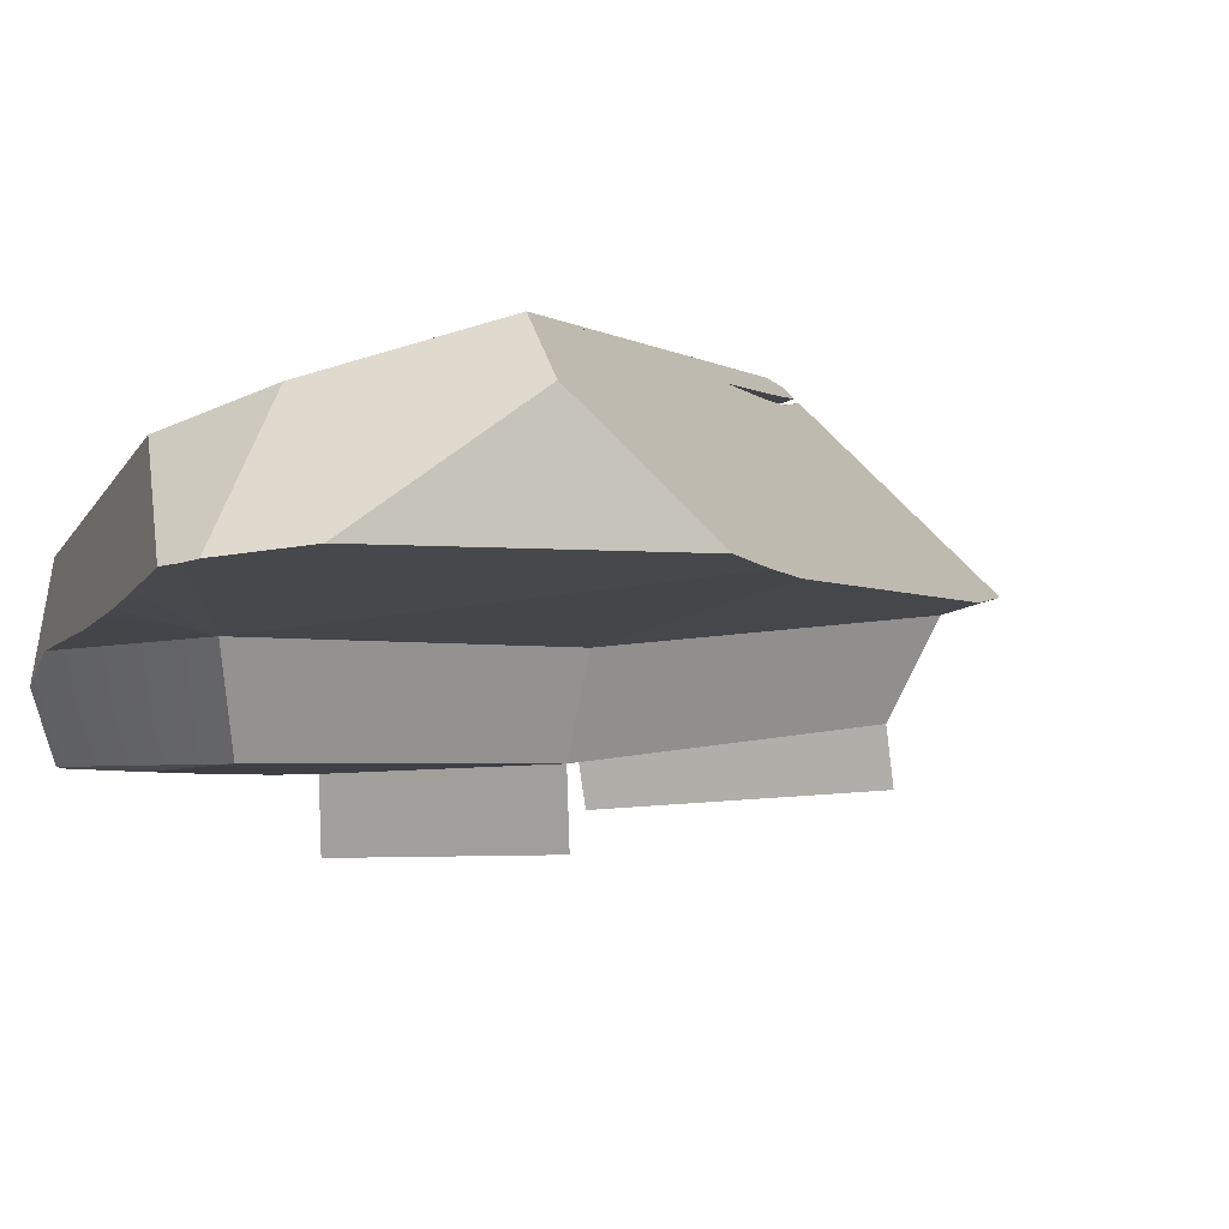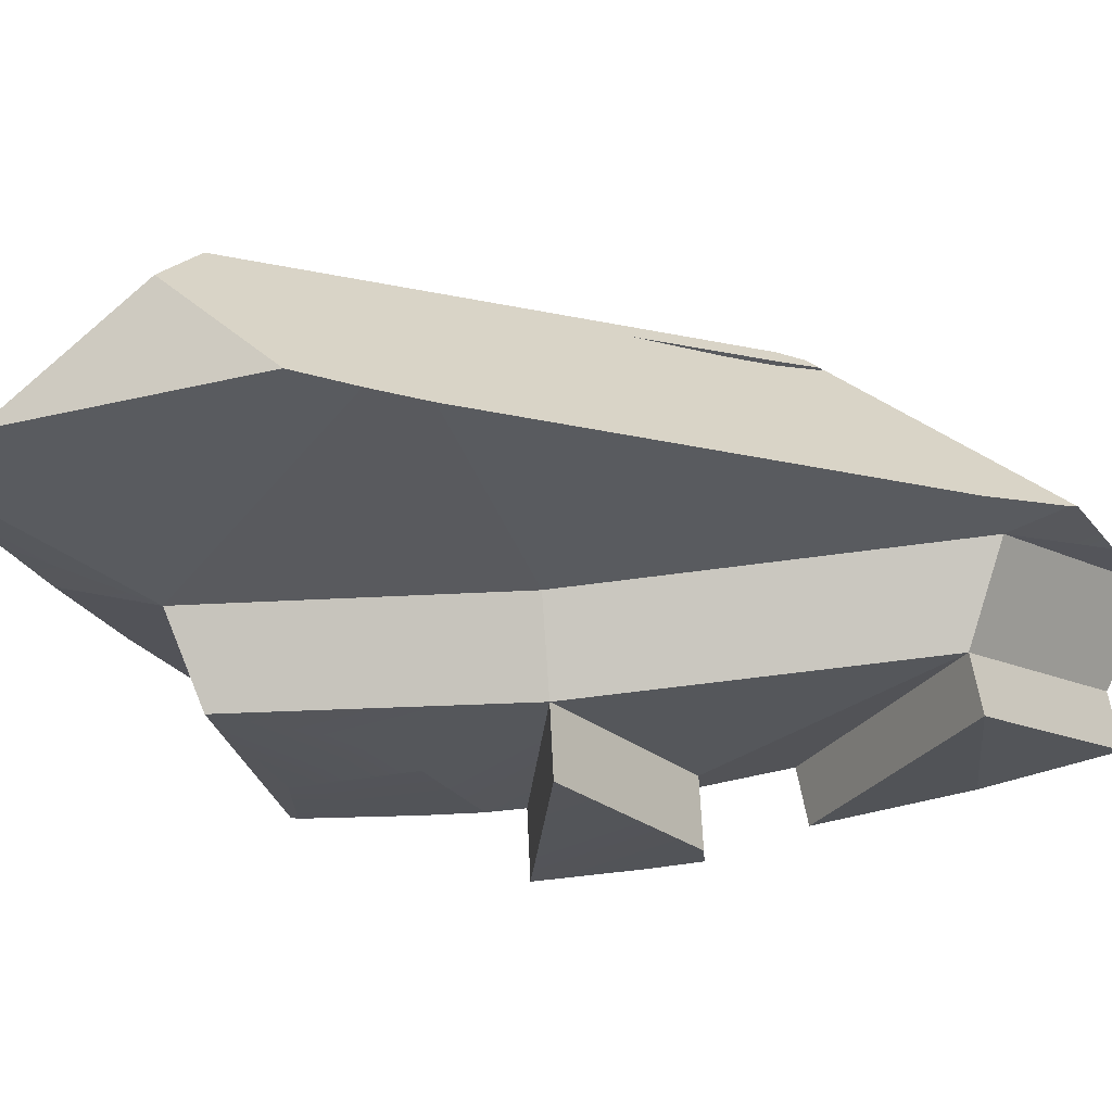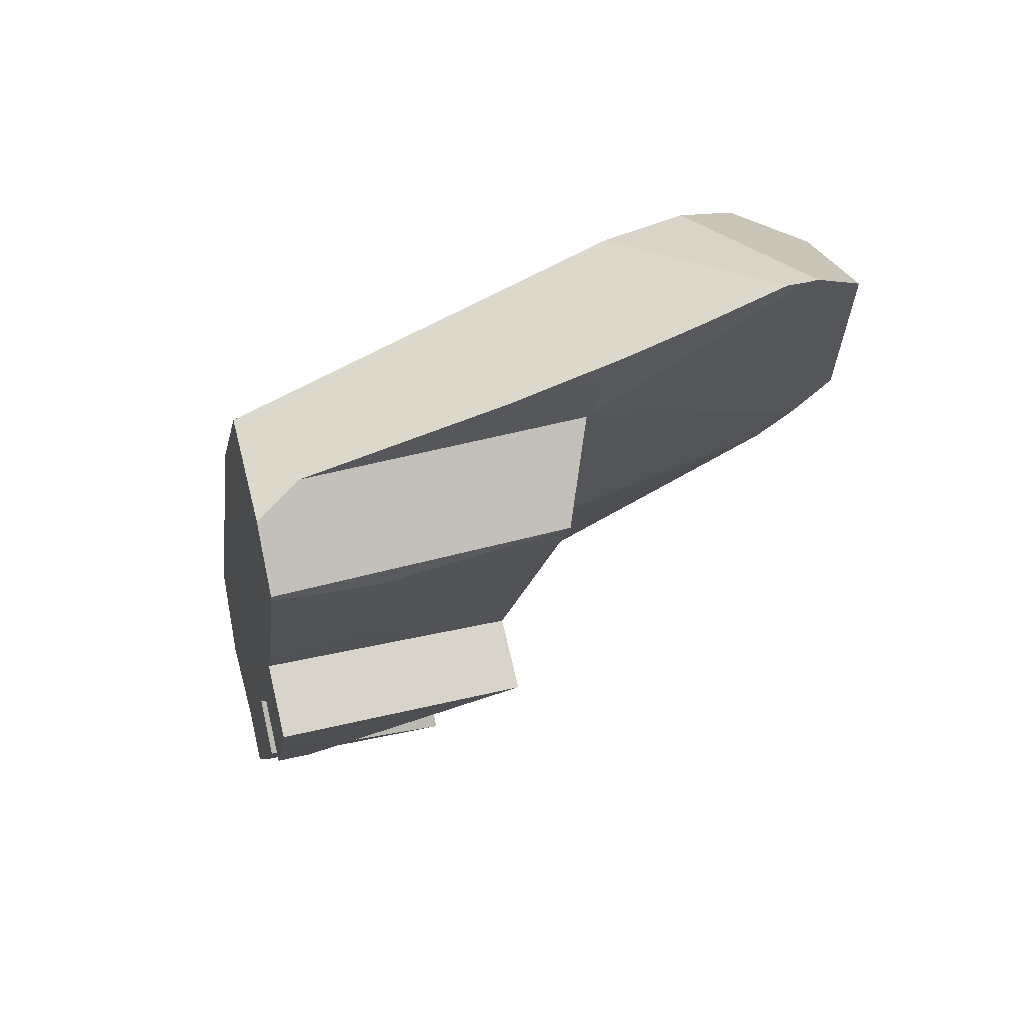
<metadata>
{"format":"obj","ext":"obj","renderer":"f3d","projection":"perspective","resolution":1024,"background":"white","views":[{"elev":-1.4,"azim":63.5,"up":"+Y"},{"elev":-22.8,"azim":111.2,"up":"+Y"},{"elev":74.8,"azim":-14.5,"up":"+Z"}]}
</metadata>
<code>
g  Instance
v 0.9298 -59.4 -0.3432
v 0.9957 -59.34 -0.691
v 1.175 -59.35 -0.5822
v 1.175 -59.35 -0.5822
v 0.9957 -59.34 -0.691
v 1.085 -59.34 -0.6739
v 0.9298 -59.4 -0.3432
v 1.175 -59.35 -0.5822
v 0.9107 -59.42 -0.1873
v 0.9107 -59.42 -0.1873
v 1.175 -59.35 -0.5822
v 0.9546 -59.42 -0.1342
v 0.9546 -59.42 -0.1342
v 1.175 -59.35 -0.5822
v 1.365 -59.42 0.1852
v 1.365 -59.42 0.1852
v 1.175 -59.35 -0.5822
v 1.467 -59.36 -0.2704
v 1.667 -59.36 -0.05051
v 1.365 -59.42 0.1852
v 1.467 -59.36 -0.2704
v 1.667 -59.36 -0.05051
v 1.941 -59.34 0.2756
v 1.365 -59.42 0.1852
v 1.941 -59.34 0.2756
v 2.147 -59.31 0.5351
v 1.365 -59.42 0.1852
v 1.365 -59.42 0.1852
v 2.147 -59.31 0.5351
v 1.376 -59.42 0.276
v 1.404 -59.39 0.1666
v 1.331 -59.37 -0.4425
v 1.205 -59.4 0.02134
v 1.205 -59.4 0.02134
v 1.331 -59.37 -0.4425
v 1.287 -59.38 -0.4934
v 1.234 -59.37 -0.5508
v 1.218 -59.38 -0.5693
v 0.9515 -59.4 -0.2517
v 0.9515 -59.4 -0.2517
v 1.218 -59.38 -0.5693
v 0.951 -59.4 -0.252
v 0.951 -59.4 -0.252
v 1.218 -59.38 -0.5693
v 0.9296 -59.4 -0.3761
v 1.205 -59.4 0.02134
v 1.287 -59.38 -0.4934
v 0.9515 -59.4 -0.2517
v 0.9515 -59.4 -0.2517
v 1.287 -59.38 -0.4934
v 1.234 -59.37 -0.5508
v 1.048 -59.94 -1.181
v 0.6488 -59.87 -1.425
v 1.055 -59.89 -1.375
v 1.055 -59.89 -1.375
v 0.6488 -59.87 -1.425
v 1.031 -59.88 -1.394
v 1.048 -59.94 -1.181
v 0.3189 -59.85 -1.442
v 0.6488 -59.87 -1.425
v 1.616 -60.03 1.197
v 2.314 -59.89 1.521
v 1.993 -59.94 1.525
v 1.993 -59.94 1.525
v 2.314 -59.89 1.521
v 2.251 -59.89 1.553
v 1.616 -60.03 1.197
v 1.993 -59.94 1.525
v 1.739 -59.97 1.495
v 2.525 -59.85 1.28
v 2.57 -59.86 0.3374
v 2.538 -59.49 0.7502
v 1.616 -60.03 1.197
v 2.447 -59.88 0.1693
v 2.314 -59.89 1.521
v 2.314 -59.89 1.521
v 2.447 -59.88 0.1693
v 2.357 -59.88 1.496
v 2.357 -59.88 1.496
v 2.447 -59.88 0.1693
v 2.525 -59.85 1.28
v 2.525 -59.85 1.28
v 2.447 -59.88 0.1693
v 2.57 -59.86 0.3374
v 1.369 -60.05 0.09952
v 2.327 -59.9 0.01864
v 1.616 -60.03 1.197
v 1.616 -60.03 1.197
v 2.327 -59.9 0.01864
v 2.447 -59.88 0.1693
v 0.9696 -60.08 0.7182
v 1.39 -59.52 0.7765
v 1.063 -59.58 0.7355
v 1.231 -60.06 0.7632
v 1.437 -59.51 0.7845
v 0.9696 -60.08 0.7182
v 0.9696 -60.08 0.7182
v 1.437 -59.51 0.7845
v 1.39 -59.52 0.7765
v 0.8755 -60.37 1.142
v 1.486 -60.33 1.112
v 0.5593 -60.37 1.262
v 0.5593 -60.37 1.262
v 1.486 -60.33 1.112
v 0.5626 -60.36 1.287
v 0.3577 -60.32 -0.3483
v 0.9717 -60.25 -1.043
v 0.395 -60.36 -0.04529
v 0.395 -60.36 -0.04529
v 0.9717 -60.25 -1.043
v 0.5011 -60.36 -0.07867
v 1.262 -60.35 0.1168
v 0.5011 -60.36 -0.07867
v 0.9717 -60.25 -1.043
v 0.2865 -60.44 -0.8963
v 0.233 -60.35 -1.336
v 0.961 -60.45 -1.075
v 0.961 -60.45 -1.075
v 0.3495 -60.51 -0.3831
v 0.2865 -60.44 -0.8963
v 1.376 -59.42 0.276
v 0.9546 -59.42 -0.1342
v 1.365 -59.42 0.1852
v 1.218 -59.38 -0.5693
v 1.084 -59.35 -0.6904
v 0.9296 -59.4 -0.3761
v 0.9296 -59.4 -0.3761
v 1.084 -59.35 -0.6904
v 0.9839 -59.35 -0.6985
v 1.977 -59.31 0.3509
v 1.331 -59.37 -0.4425
v 1.404 -59.39 0.1666
v 1.616 -60.03 1.197
v 1.739 -59.97 1.495
v 1.377 -60.01 1.451
v 1.616 -60.03 1.197
v 1.377 -60.01 1.451
v 0.7268 -60.06 1.367
v 1.262 -59.91 -1.173
v 1.703 -59.91 -0.6799
v 1.048 -59.94 -1.181
v 1.048 -59.94 -1.181
v 1.703 -59.91 -0.6799
v 1.369 -60.05 0.09952
v 1.369 -60.05 0.09952
v 1.703 -59.91 -0.6799
v 2.327 -59.9 0.01864
v 0.4968 -60.6 -0.08941
v 1.262 -60.35 0.1168
v 1.258 -60.59 0.106
v 1.262 -60.35 0.1168
v 0.4968 -60.6 -0.08941
v 0.5011 -60.36 -0.07867
v 0.5011 -60.36 -0.07867
v 0.4968 -60.6 -0.08941
v 0.3938 -60.41 -0.04735
v 0.3938 -60.41 -0.04735
v 0.4968 -60.6 -0.08941
v 0.3889 -60.6 -0.05548
v 0.395 -60.36 -0.04529
v 0.5011 -60.36 -0.07867
v 0.3938 -60.41 -0.04735
v 0.4968 -60.6 -0.08941
v 0.4117 -60.61 0.1271
v 0.3889 -60.6 -0.05548
v 1.258 -60.59 0.106
v 0.4577 -60.63 0.4951
v 0.4968 -60.6 -0.08941
v 0.4968 -60.6 -0.08941
v 0.4577 -60.63 0.4951
v 0.4117 -60.61 0.1271
v 1.369 -60.05 0.09952
v 1.262 -60.35 0.1168
v 0.9717 -60.25 -1.043
v 0.9717 -60.25 -1.043
v 1.048 -59.94 -1.181
v 1.369 -60.05 0.09952
v 1.616 -60.03 1.197
v 1.486 -60.33 1.112
v 1.262 -60.35 0.1168
v 1.616 -60.03 1.197
v 1.262 -60.35 0.1168
v 1.369 -60.05 0.09952
v 0.634 -60.11 1.364
v 0.5763 -60.15 1.363
v 1.486 -60.33 1.112
v 1.486 -60.33 1.112
v 0.5763 -60.15 1.363
v 0.5626 -60.36 1.287
v 1.486 -60.33 1.112
v 1.616 -60.03 1.197
v 0.634 -60.11 1.364
v 0.634 -60.11 1.364
v 1.616 -60.03 1.197
v 0.7268 -60.06 1.367
v 1.048 -59.94 -1.181
v 1.125 -59.9 -1.305
v 1.262 -59.91 -1.173
v 1.055 -59.89 -1.375
v 1.125 -59.9 -1.305
v 1.048 -59.94 -1.181
v 1.231 -60.06 0.7632
v 0.9696 -60.08 0.7182
v 1.121 -59.57 0.7455
v 1.121 -59.57 0.7455
v 0.9696 -60.08 0.7182
v 1.063 -59.58 0.7355
v 1.231 -60.06 0.7632
v 1.121 -59.57 0.7455
v 1.437 -59.51 0.7845
v 0.9717 -60.25 -1.043
v 0.2407 -60.16 -1.305
v 1.048 -59.94 -1.181
v 1.048 -59.94 -1.181
v 0.2407 -60.16 -1.305
v 0.2319 -59.97 -1.405
v 0.2319 -59.97 -1.405
v 0.2267 -59.85 -1.464
v 1.048 -59.94 -1.181
v 1.048 -59.94 -1.181
v 0.2267 -59.85 -1.464
v 0.3189 -59.85 -1.442
v 0.5593 -60.37 1.262
v 0.5065 -60.39 0.8454
v 0.8755 -60.37 1.142
v 0.9007 -60.38 0.6773
v 0.8755 -60.37 1.142
v 0.4808 -60.39 0.6419
v 0.4808 -60.39 0.6419
v 0.8755 -60.37 1.142
v 0.5065 -60.39 0.8454
v 1.486 -60.33 1.112
v 0.8755 -60.37 1.142
v 1.137 -60.36 0.7181
v 0.9007 -60.38 0.6773
v 1.137 -60.36 0.7181
v 0.8755 -60.37 1.142
v 1.137 -60.36 0.7181
v 1.262 -60.35 0.1168
v 1.486 -60.33 1.112
v 0.9007 -60.38 0.6773
v 1.262 -60.35 0.1168
v 1.137 -60.36 0.7181
v 0.9007 -60.38 0.6773
v 0.4808 -60.39 0.6419
v 1.262 -60.35 0.1168
v 1.262 -60.35 0.1168
v 0.4808 -60.39 0.6419
v 0.4637 -60.39 0.505
v 0.4577 -60.63 0.4951
v 1.258 -60.59 0.106
v 0.4623 -60.44 0.5027
v 1.258 -60.59 0.106
v 1.262 -60.35 0.1168
v 0.4623 -60.44 0.5027
v 0.4623 -60.44 0.5027
v 1.262 -60.35 0.1168
v 0.4637 -60.39 0.505
v 0.233 -60.35 -1.336
v 0.2378 -60.23 -1.316
v 0.961 -60.45 -1.075
v 0.961 -60.45 -1.075
v 0.2378 -60.23 -1.316
v 0.9717 -60.25 -1.043
v 0.2378 -60.23 -1.316
v 0.2407 -60.16 -1.305
v 0.9717 -60.25 -1.043
v 0.3495 -60.51 -0.3831
v 0.961 -60.45 -1.075
v 0.3545 -60.4 -0.3617
v 0.3577 -60.32 -0.3483
v 0.3545 -60.4 -0.3617
v 0.9717 -60.25 -1.043
v 0.9717 -60.25 -1.043
v 0.3545 -60.4 -0.3617
v 0.961 -60.45 -1.075
v 1.085 -59.34 -0.6739
v 0.9957 -59.34 -0.691
v 1.088 -59.31 -0.6322
v 0.6488 -59.87 -1.425
v 0.3189 -59.85 -1.442
v 1.031 -59.88 -1.394
v 1.031 -59.88 -1.394
v 0.3189 -59.85 -1.442
v 1.084 -59.35 -0.6904
v 0.3189 -59.85 -1.442
v 0.2267 -59.85 -1.464
v 1.084 -59.35 -0.6904
v 1.084 -59.35 -0.6904
v 0.2267 -59.85 -1.464
v 0.9839 -59.35 -0.6985
v 0.9839 -59.35 -0.6985
v 0.2267 -59.85 -1.464
v 0.2704 -59.62 -1.154
v 1.377 -60.01 1.451
v 1.739 -59.97 1.495
v 0.7268 -60.06 1.367
v 0.5763 -60.15 1.363
v 0.634 -60.11 1.364
v 0.5751 -59.8 1.297
v 0.634 -60.11 1.364
v 0.7268 -60.06 1.367
v 0.5751 -59.8 1.297
v 0.7268 -60.06 1.367
v 1.739 -59.97 1.495
v 0.5751 -59.8 1.297
v 0.5751 -59.8 1.297
v 1.739 -59.97 1.495
v 1.788 -59.57 1.427
v 1.788 -59.57 1.427
v 1.739 -59.97 1.495
v 2.251 -59.89 1.553
v 2.251 -59.89 1.553
v 1.739 -59.97 1.495
v 1.993 -59.94 1.525
v 2.251 -59.89 1.553
v 2.314 -59.89 1.521
v 1.788 -59.57 1.427
v 1.788 -59.57 1.427
v 2.314 -59.89 1.521
v 2.071 -59.47 1.205
v 2.071 -59.47 1.205
v 2.314 -59.89 1.521
v 2.357 -59.88 1.496
v 0.9107 -59.42 -0.1873
v 0.9546 -59.42 -0.1342
v 1.14 -59.29 -0.5549
v 1.14 -59.29 -0.5549
v 0.9546 -59.42 -0.1342
v 2.147 -59.31 0.5351
v 2.147 -59.31 0.5351
v 0.9546 -59.42 -0.1342
v 1.376 -59.42 0.276
v 1.977 -59.31 0.3509
v 1.404 -59.39 0.1666
v 2.323 -59.31 0.7247
v 2.323 -59.31 0.7247
v 1.404 -59.39 0.1666
v 2.071 -59.47 1.205
v 1.404 -59.39 0.1666
v 1.205 -59.4 0.02134
v 2.071 -59.47 1.205
v 1.205 -59.4 0.02134
v 0.9515 -59.4 -0.2517
v 2.071 -59.47 1.205
v 2.071 -59.47 1.205
v 0.9515 -59.4 -0.2517
v 1.437 -59.51 0.7845
v 1.437 -59.51 0.7845
v 0.9515 -59.4 -0.2517
v 1.39 -59.52 0.7765
v 1.39 -59.52 0.7765
v 0.9515 -59.4 -0.2517
v 1.063 -59.58 0.7355
v 1.437 -59.51 0.7845
v 1.121 -59.57 0.7455
v 2.071 -59.47 1.205
v 1.121 -59.57 0.7455
v 1.063 -59.58 0.7355
v 2.071 -59.47 1.205
v 2.071 -59.47 1.205
v 1.063 -59.58 0.7355
v 1.788 -59.57 1.427
v 1.788 -59.57 1.427
v 1.063 -59.58 0.7355
v 0.5751 -59.8 1.297
v 1.063 -59.58 0.7355
v 0.9515 -59.4 -0.2517
v 0.5751 -59.8 1.297
v 0.5751 -59.8 1.297
v 0.9515 -59.4 -0.2517
v 0.4785 -59.66 0.5064
v 0.4785 -59.66 0.5064
v 0.9515 -59.4 -0.2517
v 0.951 -59.4 -0.252
v 2.323 -59.31 0.7247
v 2.071 -59.47 1.205
v 2.538 -59.49 0.7502
v 2.538 -59.49 0.7502
v 2.071 -59.47 1.205
v 2.525 -59.85 1.28
v 2.525 -59.85 1.28
v 2.071 -59.47 1.205
v 2.357 -59.88 1.496
v 0.3495 -60.51 -0.3831
v 0.3545 -60.4 -0.3617
v 0.2865 -60.44 -0.8963
v 0.3545 -60.4 -0.3617
v 0.3577 -60.32 -0.3483
v 0.2865 -60.44 -0.8963
v 0.2865 -60.44 -0.8963
v 0.3577 -60.32 -0.3483
v 0.233 -60.35 -1.336
v 0.233 -60.35 -1.336
v 0.3577 -60.32 -0.3483
v 0.2378 -60.23 -1.316
v 0.2378 -60.23 -1.316
v 0.3577 -60.32 -0.3483
v 0.2407 -60.16 -1.305
v 0.3577 -60.32 -0.3483
v 0.395 -60.36 -0.04529
v 0.2407 -60.16 -1.305
v 0.2407 -60.16 -1.305
v 0.395 -60.36 -0.04529
v 0.2319 -59.97 -1.405
v 0.2319 -59.97 -1.405
v 0.395 -60.36 -0.04529
v 0.2267 -59.85 -1.464
v 0.2267 -59.85 -1.464
v 0.395 -60.36 -0.04529
v 0.2704 -59.62 -1.154
v 0.2704 -59.62 -1.154
v 0.395 -60.36 -0.04529
v 0.4785 -59.66 0.5064
v 0.4785 -59.66 0.5064
v 0.395 -60.36 -0.04529
v 0.5751 -59.8 1.297
v 0.5751 -59.8 1.297
v 0.395 -60.36 -0.04529
v 0.5763 -60.15 1.363
v 0.5763 -60.15 1.363
v 0.395 -60.36 -0.04529
v 0.5626 -60.36 1.287
v 0.5626 -60.36 1.287
v 0.395 -60.36 -0.04529
v 0.5593 -60.37 1.262
v 0.5593 -60.37 1.262
v 0.395 -60.36 -0.04529
v 0.5065 -60.39 0.8454
v 0.5065 -60.39 0.8454
v 0.395 -60.36 -0.04529
v 0.4808 -60.39 0.6419
v 0.4808 -60.39 0.6419
v 0.395 -60.36 -0.04529
v 0.4637 -60.39 0.505
v 0.4637 -60.39 0.505
v 0.395 -60.36 -0.04529
v 0.4623 -60.44 0.5027
v 0.4623 -60.44 0.5027
v 0.395 -60.36 -0.04529
v 0.4577 -60.63 0.4951
v 0.4577 -60.63 0.4951
v 0.395 -60.36 -0.04529
v 0.4117 -60.61 0.1271
v 0.3889 -60.6 -0.05548
v 0.4117 -60.61 0.1271
v 0.3938 -60.41 -0.04735
v 0.4117 -60.61 0.1271
v 0.395 -60.36 -0.04529
v 0.3938 -60.41 -0.04735
v 0.9298 -59.4 -0.3432
v 0.9107 -59.42 -0.1873
v 0.9957 -59.34 -0.691
v 0.9957 -59.34 -0.691
v 0.9107 -59.42 -0.1873
v 1.088 -59.31 -0.6322
v 1.088 -59.31 -0.6322
v 0.9107 -59.42 -0.1873
v 1.14 -59.29 -0.5549
v 0.4785 -59.66 0.5064
v 0.951 -59.4 -0.252
v 0.2704 -59.62 -1.154
v 0.9839 -59.35 -0.6985
v 0.2704 -59.62 -1.154
v 0.9296 -59.4 -0.3761
v 0.2704 -59.62 -1.154
v 0.951 -59.4 -0.252
v 0.9296 -59.4 -0.3761
v 2.147 -59.31 0.5351
v 1.941 -59.34 0.2756
v 1.14 -59.29 -0.5549
v 1.14 -59.29 -0.5549
v 1.941 -59.34 0.2756
v 1.088 -59.31 -0.6322
v 1.088 -59.31 -0.6322
v 1.941 -59.34 0.2756
v 1.085 -59.34 -0.6739
v 1.085 -59.34 -0.6739
v 1.941 -59.34 0.2756
v 1.175 -59.35 -0.5822
v 1.175 -59.35 -0.5822
v 1.941 -59.34 0.2756
v 1.467 -59.36 -0.2704
v 1.467 -59.36 -0.2704
v 1.941 -59.34 0.2756
v 1.667 -59.36 -0.05051
v 2.327 -59.9 0.01864
v 1.703 -59.91 -0.6799
v 2.447 -59.88 0.1693
v 1.703 -59.91 -0.6799
v 1.262 -59.91 -1.173
v 2.447 -59.88 0.1693
v 2.447 -59.88 0.1693
v 1.262 -59.91 -1.173
v 2.57 -59.86 0.3374
v 2.57 -59.86 0.3374
v 1.262 -59.91 -1.173
v 2.538 -59.49 0.7502
v 2.538 -59.49 0.7502
v 1.262 -59.91 -1.173
v 2.323 -59.31 0.7247
v 2.323 -59.31 0.7247
v 1.262 -59.91 -1.173
v 1.977 -59.31 0.3509
v 1.977 -59.31 0.3509
v 1.262 -59.91 -1.173
v 1.331 -59.37 -0.4425
v 1.331 -59.37 -0.4425
v 1.262 -59.91 -1.173
v 1.287 -59.38 -0.4934
v 1.287 -59.38 -0.4934
v 1.262 -59.91 -1.173
v 1.234 -59.37 -0.5508
v 1.234 -59.37 -0.5508
v 1.262 -59.91 -1.173
v 1.218 -59.38 -0.5693
v 1.218 -59.38 -0.5693
v 1.262 -59.91 -1.173
v 1.084 -59.35 -0.6904
v 1.084 -59.35 -0.6904
v 1.262 -59.91 -1.173
v 1.031 -59.88 -1.394
v 1.055 -59.89 -1.375
v 1.031 -59.88 -1.394
v 1.125 -59.9 -1.305
v 1.031 -59.88 -1.394
v 1.262 -59.91 -1.173
v 1.125 -59.9 -1.305
f 1 2 3
f 4 5 6
f 7 8 9
f 10 11 12
f 13 14 15
f 16 17 18
f 19 20 21
f 22 23 24
f 25 26 27
f 28 29 30
f 31 32 33
f 34 35 36
f 37 38 39
f 40 41 42
f 43 44 45
f 46 47 48
f 49 50 51
f 52 53 54
f 55 56 57
f 58 59 60
f 61 62 63
f 64 65 66
f 67 68 69
f 70 71 72
f 73 74 75
f 76 77 78
f 79 80 81
f 82 83 84
f 85 86 87
f 88 89 90
f 91 92 93
f 94 95 96
f 97 98 99
f 100 101 102
f 103 104 105
f 106 107 108
f 109 110 111
f 112 113 114
f 115 116 117
f 118 119 120
f 121 122 123
f 124 125 126
f 127 128 129
f 130 131 132
f 133 134 135
f 136 137 138
f 139 140 141
f 142 143 144
f 145 146 147
f 148 149 150
f 151 152 153
f 154 155 156
f 157 158 159
f 160 161 162
f 163 164 165
f 166 167 168
f 169 170 171
f 172 173 174
f 175 176 177
f 178 179 180
f 181 182 183
f 184 185 186
f 187 188 189
f 190 191 192
f 193 194 195
f 196 197 198
f 199 200 201
f 202 203 204
f 205 206 207
f 208 209 210
f 211 212 213
f 214 215 216
f 217 218 219
f 220 221 222
f 223 224 225
f 226 227 228
f 229 230 231
f 232 233 234
f 235 236 237
f 238 239 240
f 241 242 243
f 244 245 246
f 247 248 249
f 250 251 252
f 253 254 255
f 256 257 258
f 259 260 261
f 262 263 264
f 265 266 267
f 268 269 270
f 271 272 273
f 274 275 276
f 277 278 279
f 280 281 282
f 283 284 285
f 286 287 288
f 289 290 291
f 292 293 294
f 295 296 297
f 298 299 300
f 301 302 303
f 304 305 306
f 307 308 309
f 310 311 312
f 313 314 315
f 316 317 318
f 319 320 321
f 322 323 324
f 325 326 327
f 328 329 330
f 331 332 333
f 334 335 336
f 337 338 339
f 340 341 342
f 343 344 345
f 346 347 348
f 349 350 351
f 352 353 354
f 355 356 357
f 358 359 360
f 361 362 363
f 364 365 366
f 367 368 369
f 370 371 372
f 373 374 375
f 376 377 378
f 379 380 381
f 382 383 384
f 385 386 387
f 388 389 390
f 391 392 393
f 394 395 396
f 397 398 399
f 400 401 402
f 403 404 405
f 406 407 408
f 409 410 411
f 412 413 414
f 415 416 417
f 418 419 420
f 421 422 423
f 424 425 426
f 427 428 429
f 430 431 432
f 433 434 435
f 436 437 438
f 439 440 441
f 442 443 444
f 445 446 447
f 448 449 450
f 451 452 453
f 454 455 456
f 457 458 459
f 460 461 462
f 463 464 465
f 466 467 468
f 469 470 471
f 472 473 474
f 475 476 477
f 478 479 480
f 481 482 483
f 484 485 486
f 487 488 489
f 490 491 492
f 493 494 495
f 496 497 498
f 499 500 501
f 502 503 504
f 505 506 507
f 508 509 510
f 511 512 513
f 514 515 516
f 517 518 519
f 520 521 522
f 523 524 525
f 526 527 528

</code>
